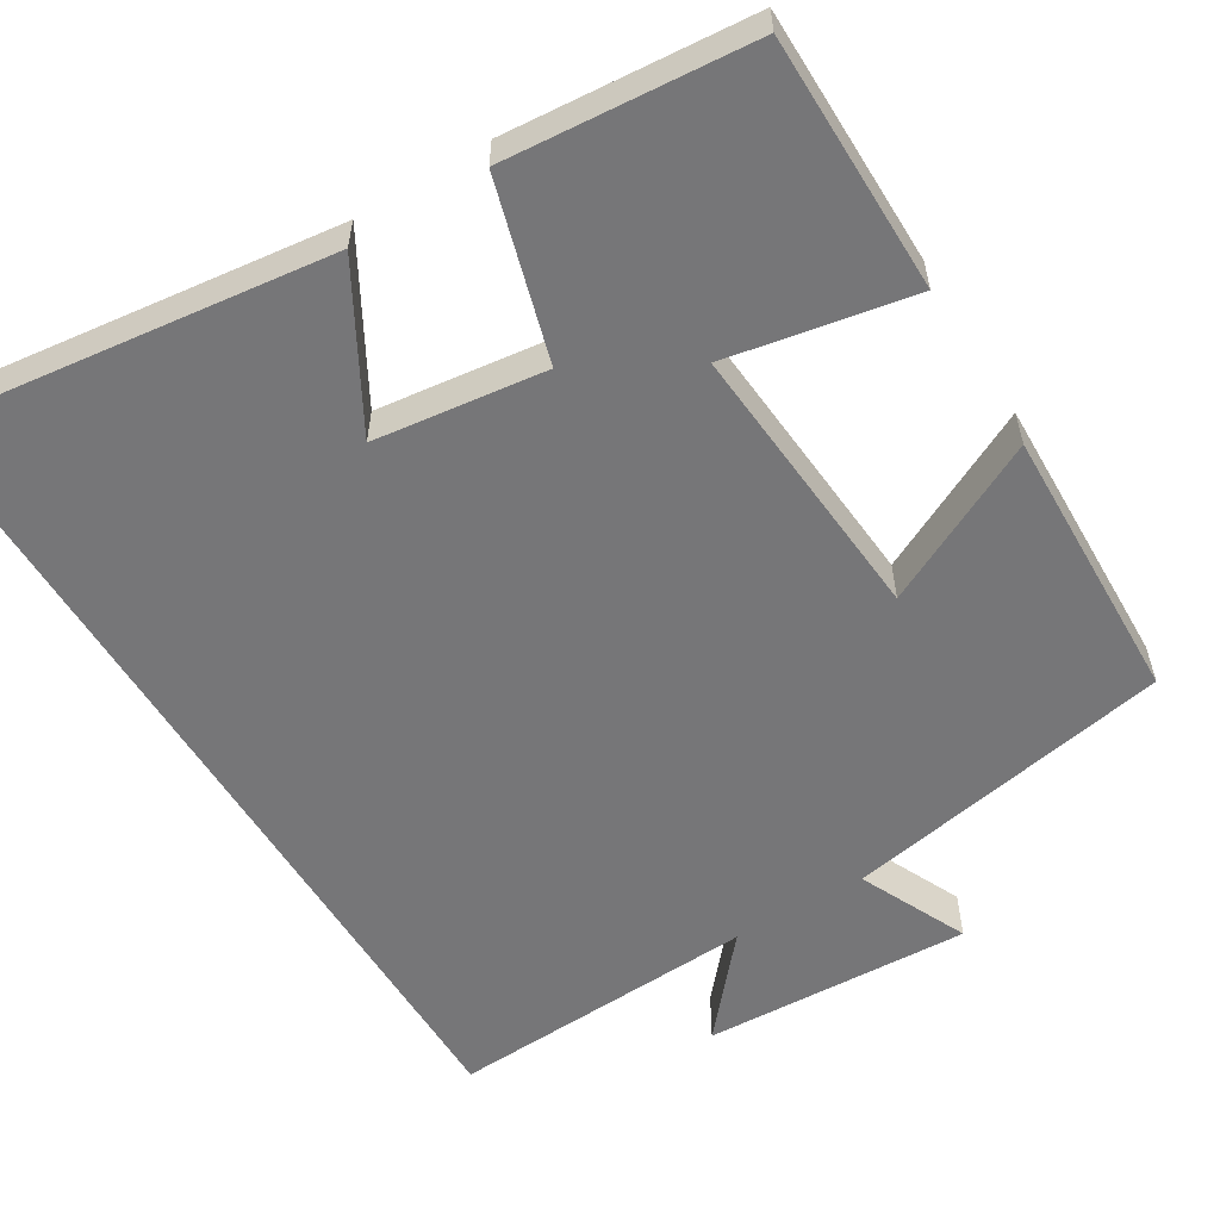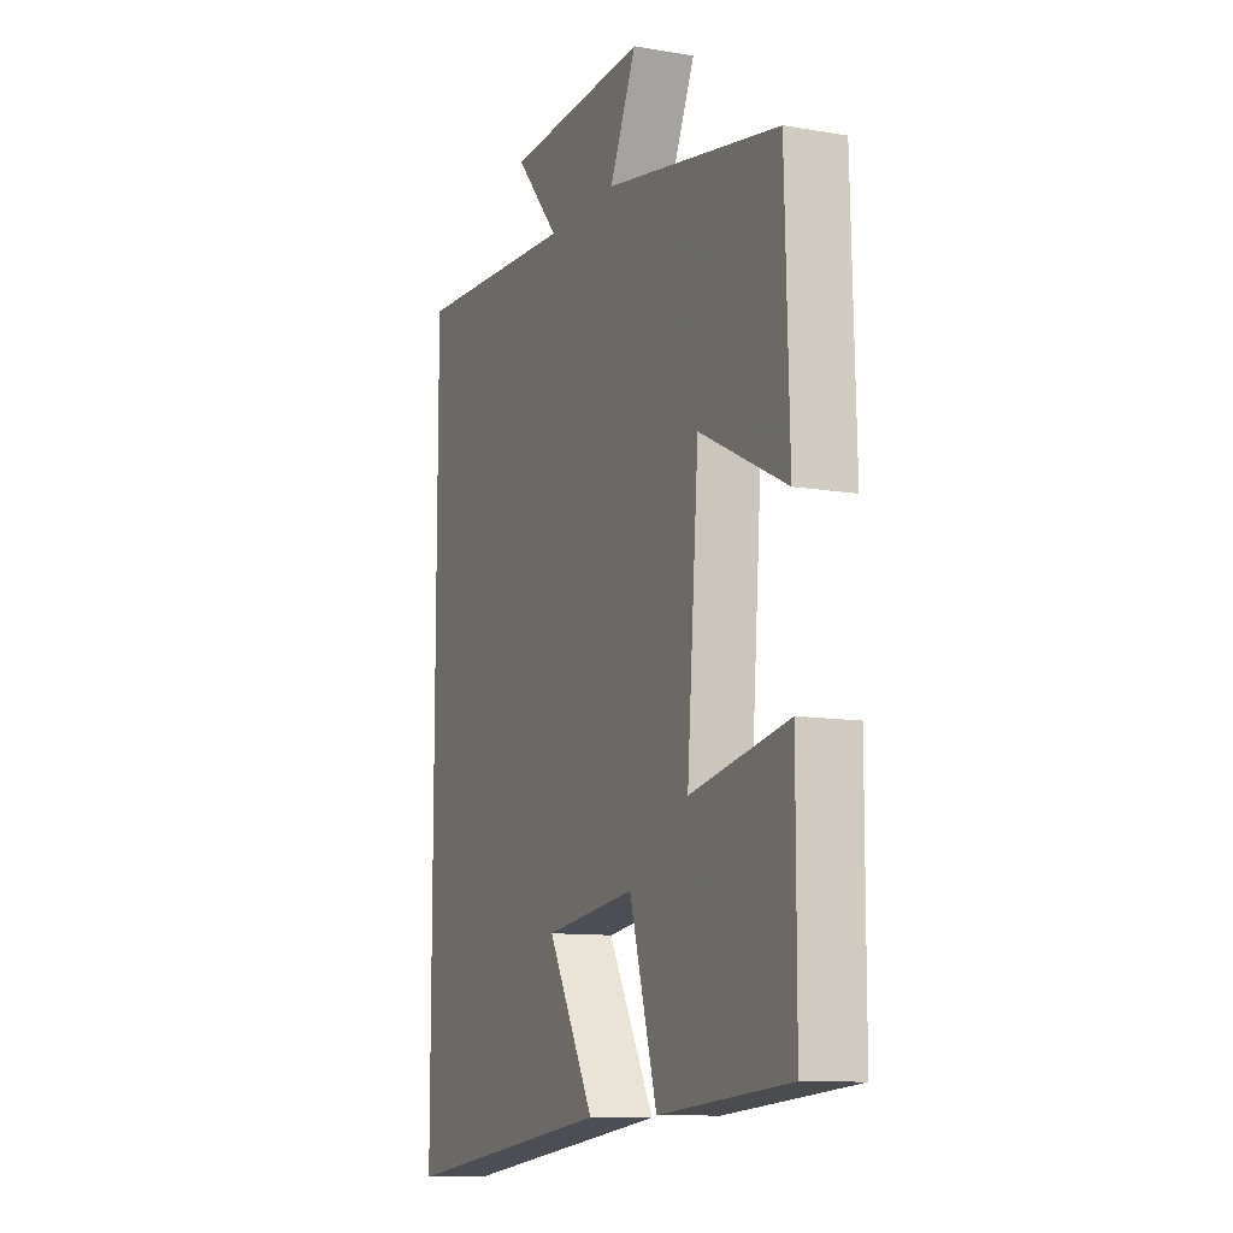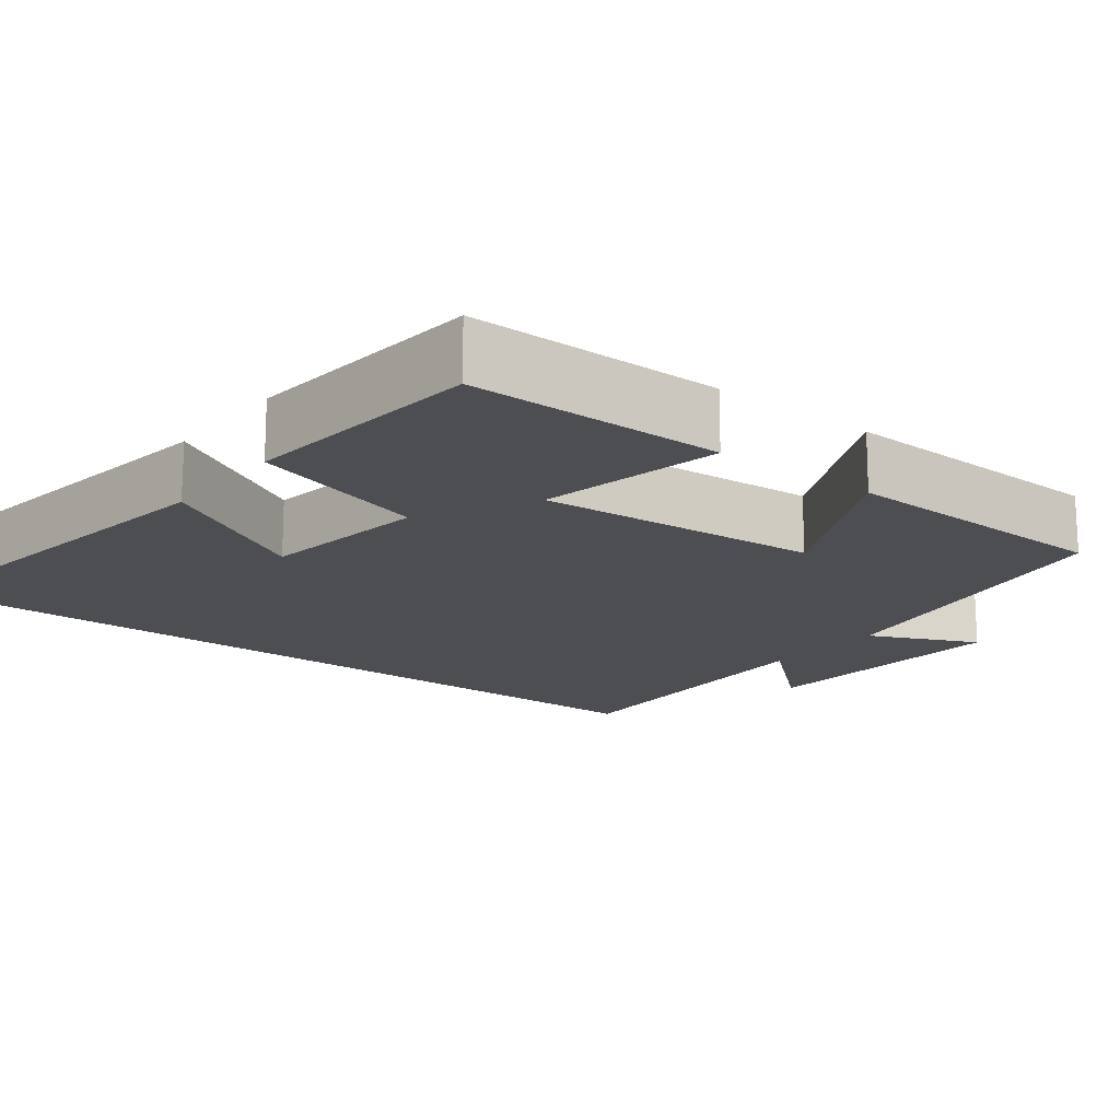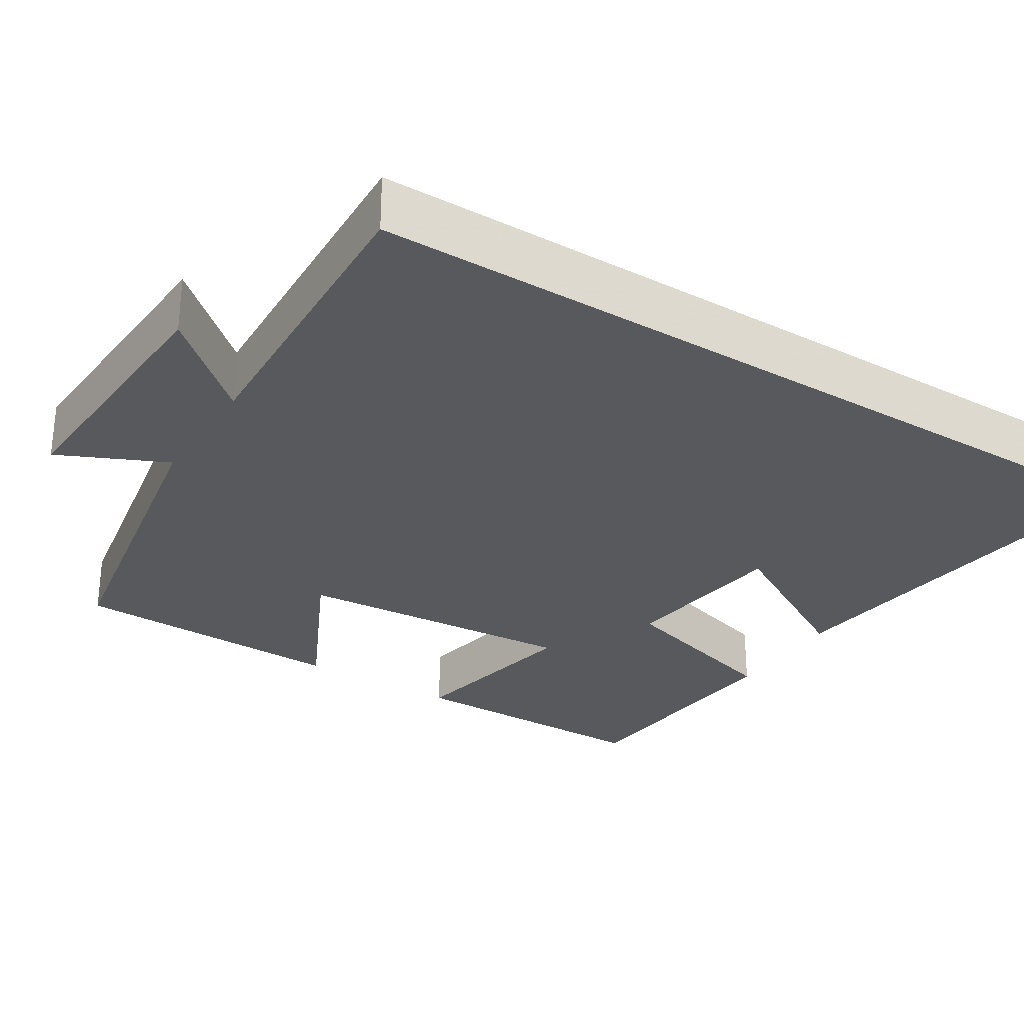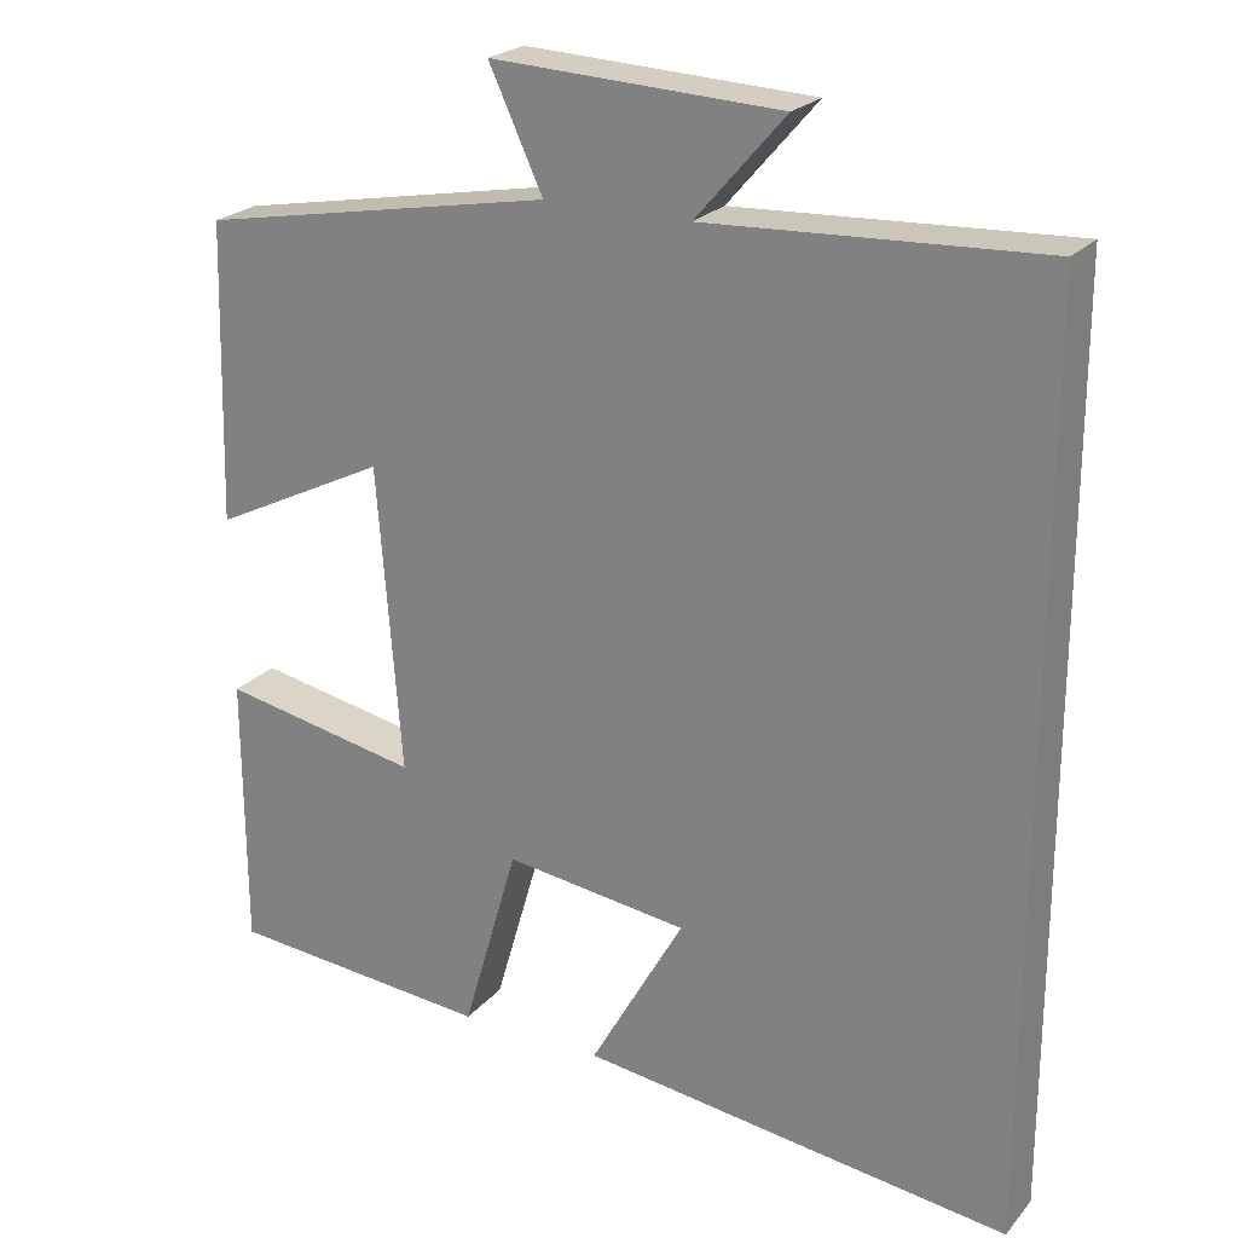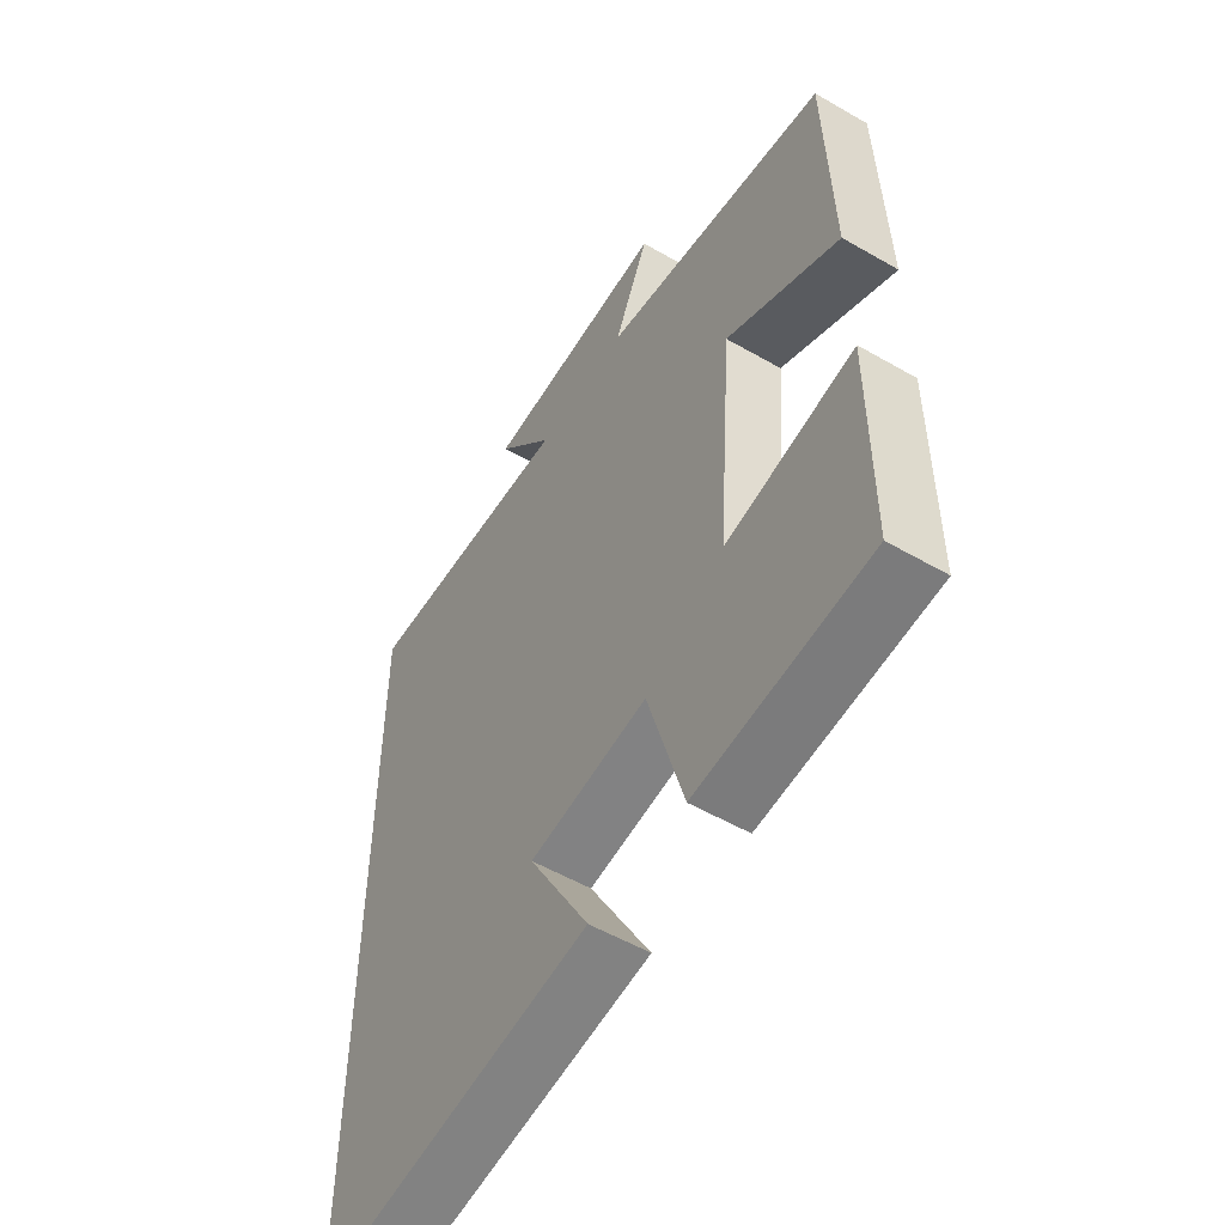
<metadata>
{"format":"obj","ext":"obj","renderer":"f3d","projection":"perspective","resolution":1024,"background":"white","views":[{"elev":-56.9,"azim":-148.6,"up":"+Y"},{"elev":-10.9,"azim":-112.8,"up":"+Z"},{"elev":-16.5,"azim":-128.2,"up":"+Y"},{"elev":-29.4,"azim":57.7,"up":"+Y"},{"elev":23.2,"azim":29.8,"up":"+Z"},{"elev":-54.2,"azim":-121.5,"up":"+Z"}]}
</metadata>
<code>
v 0.5 0.07 0.52
v 0.5 0.07 -0.565
v -0.013 0.07 -0.5
v 0.099 0.07 -0.301
v -0.119 0.07 -0.273
v -0.185 0.07 -0.5
v -0.499 0.07 -0.474
v -0.5 0.07 -0.147
v -0.264 0.07 -0.192
v -0.292 0.07 0.17
v -0.5 0.07 0.067
v -0.49 0.07 0.422
v -0.069 0.07 0.5
v -0.133 0.07 0.638
v 0.209 0.07 0.622
v 0.103 0.07 0.5
v 0.5 0 0.52
v 0.5 0 -0.565
v -0.013 0 -0.5
v 0.099 0 -0.301
v -0.119 0 -0.273
v -0.185 0 -0.5
v -0.499 0 -0.474
v -0.5 0 -0.147
v -0.264 0 -0.192
v -0.292 0 0.17
v -0.5 0 0.067
v -0.49 0 0.422
v -0.069 0 0.5
v -0.133 0 0.638
v 0.209 0 0.622
v 0.103 0 0.5
f 13 14 15 16
f 11 12 13 16
f 10 11 16
f 9 10 16 1
f 6 7 8 9
f 5 6 9
f 4 5 9 1
f 2 3 4
f 1 2 4
f 32 31 30 29
f 32 29 28 27
f 32 27 26
f 17 32 26 25
f 25 24 23 22
f 25 22 21
f 17 25 21 20
f 20 19 18
f 20 18 17
f 1 17 18 2
f 2 18 19 3
f 3 19 20 4
f 4 20 21 5
f 5 21 22 6
f 6 22 23 7
f 7 23 24 8
f 8 24 25 9
f 9 25 26 10
f 10 26 27 11
f 11 27 28 12
f 12 28 29 13
f 13 29 30 14
f 14 30 31 15
f 15 31 32 16
f 16 32 17 1

</code>
